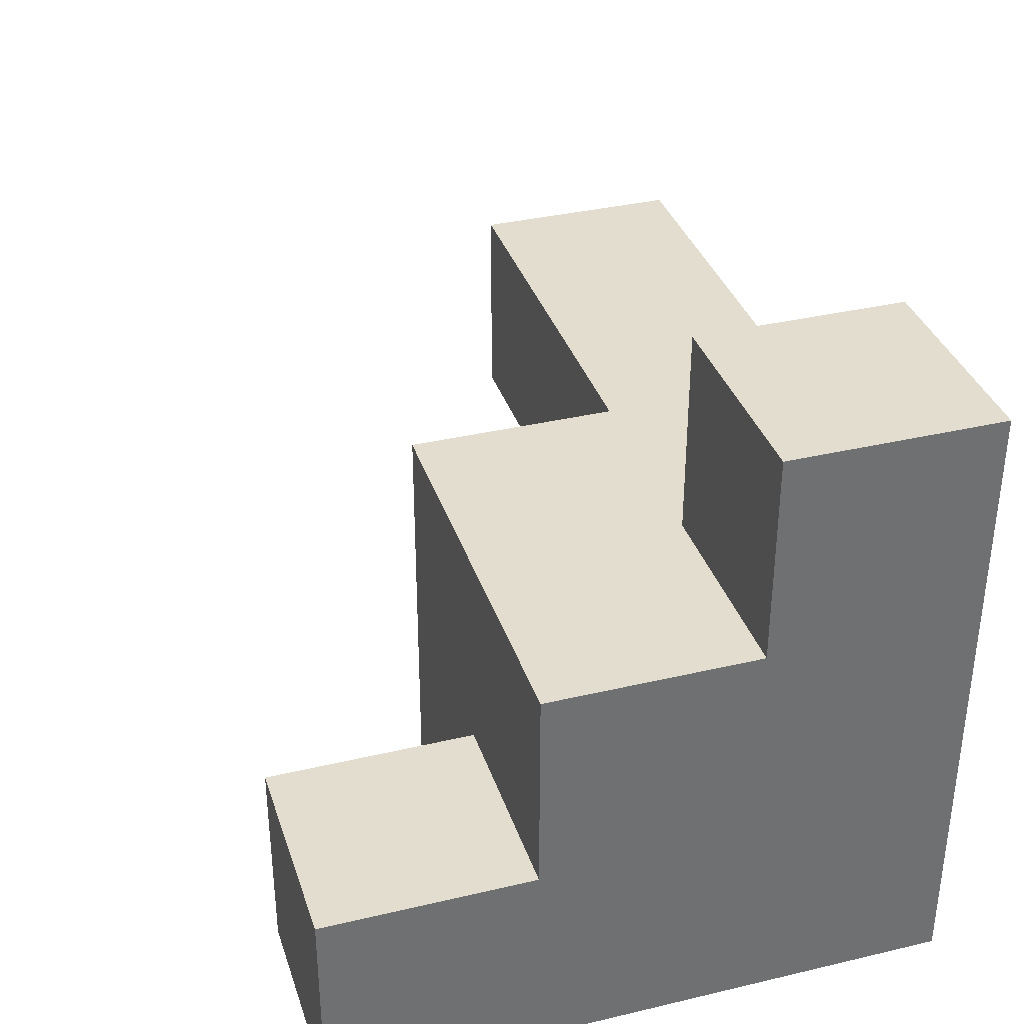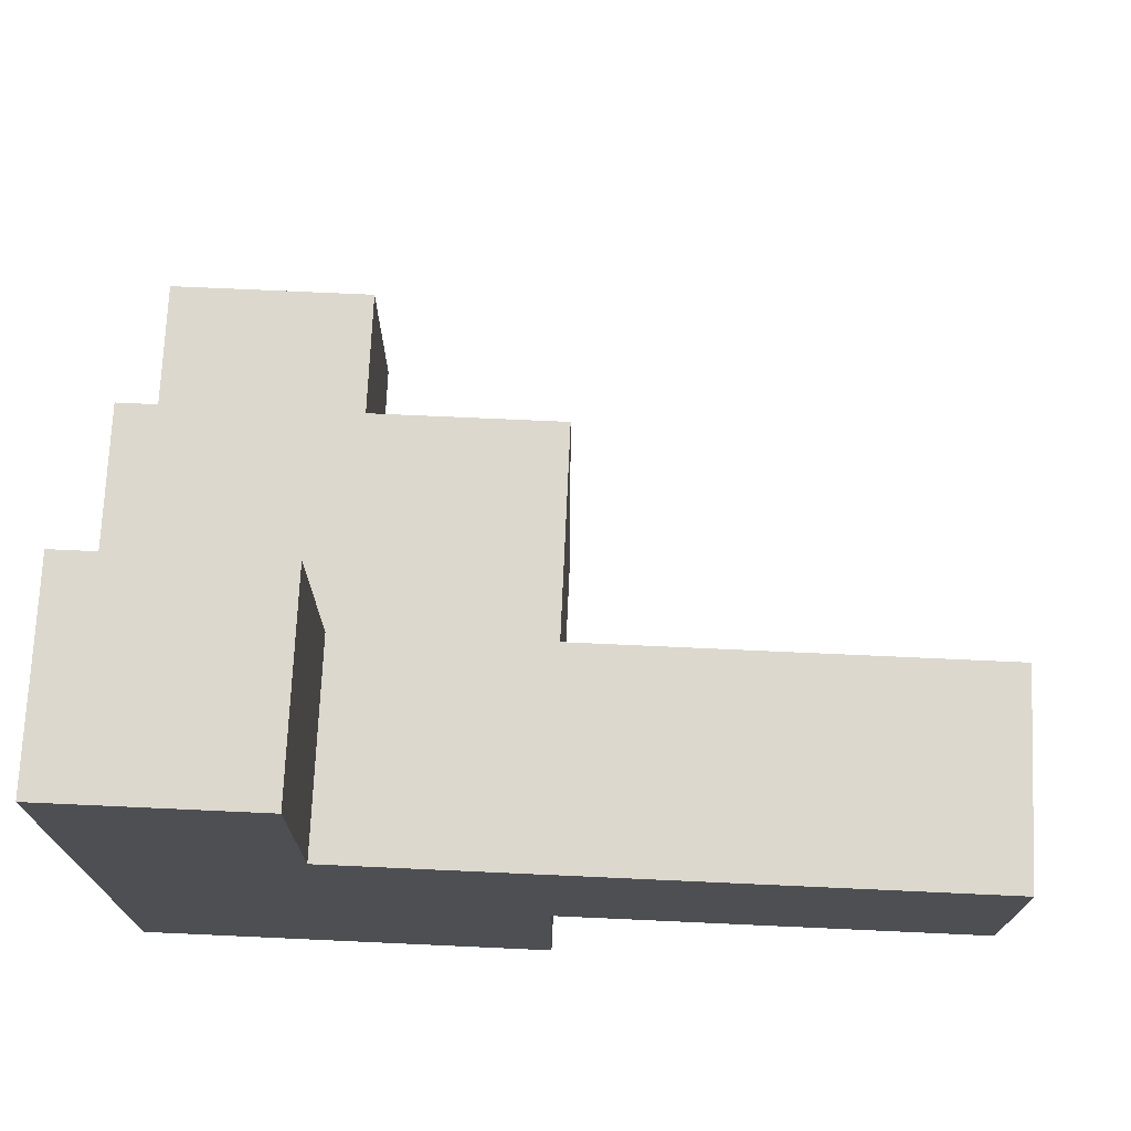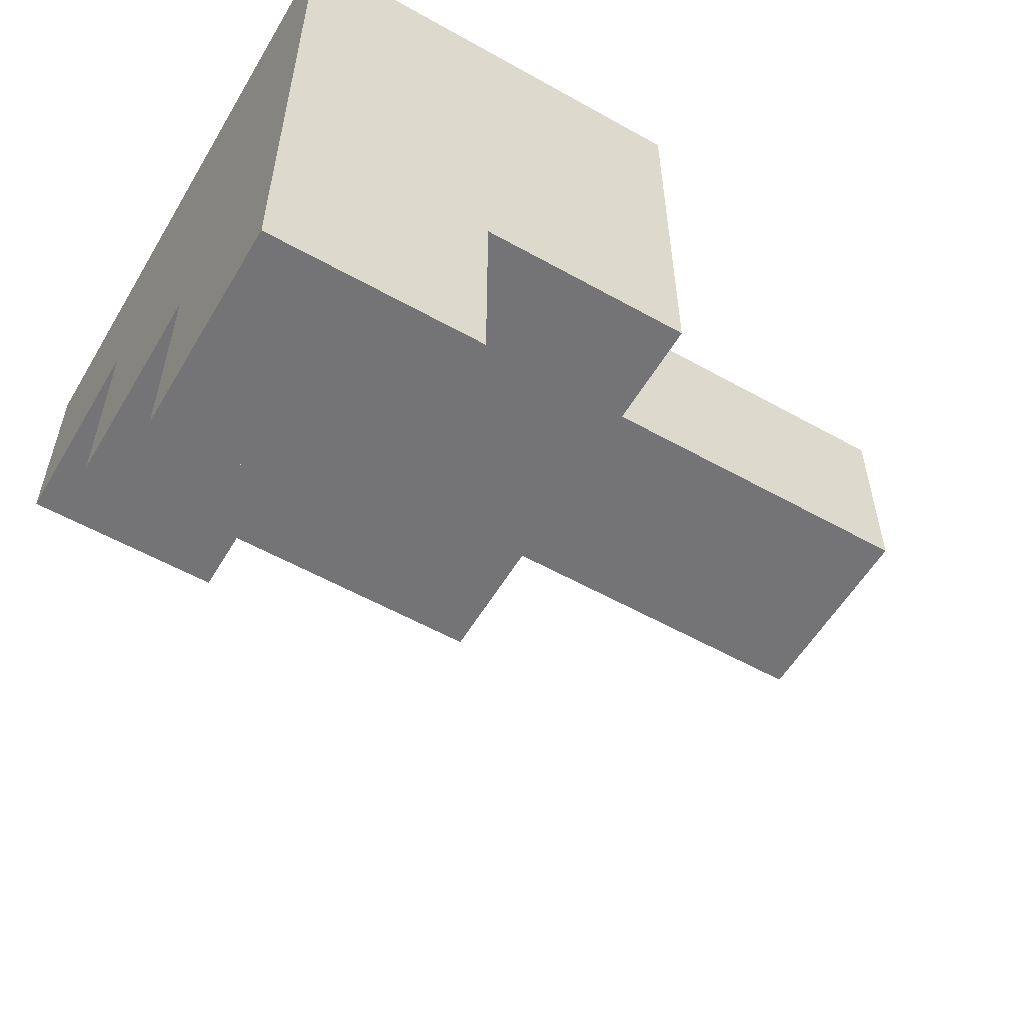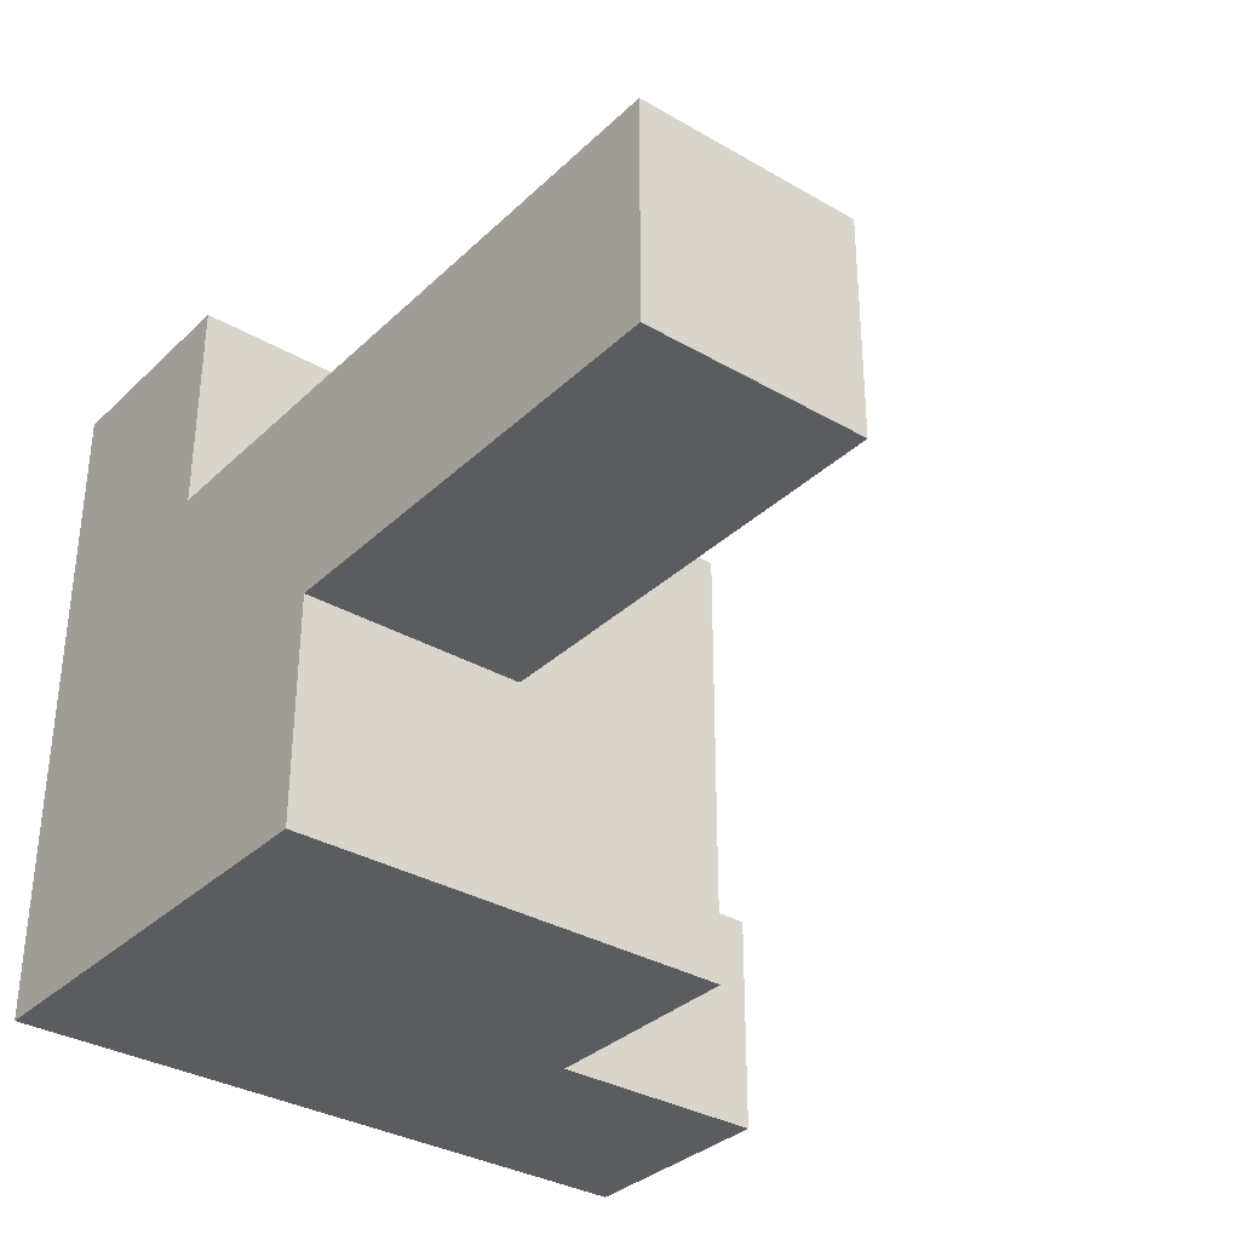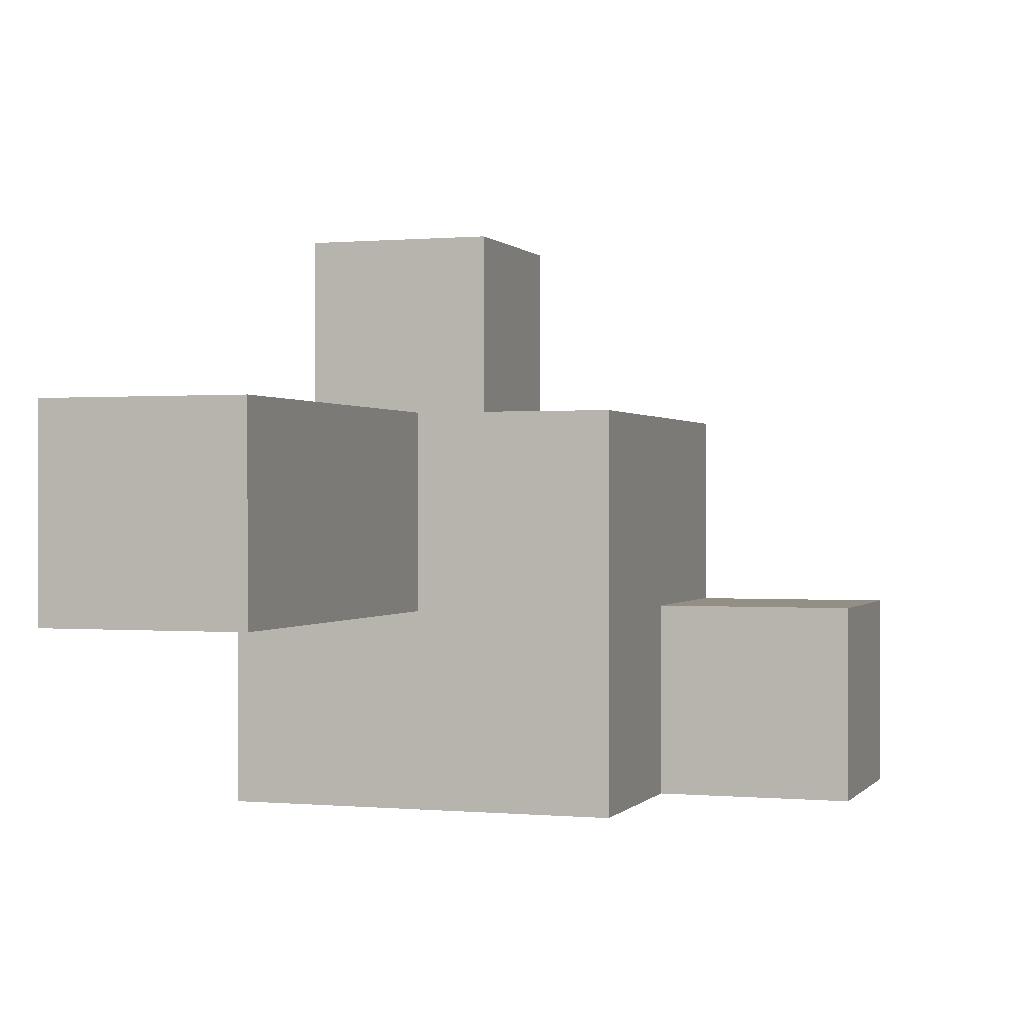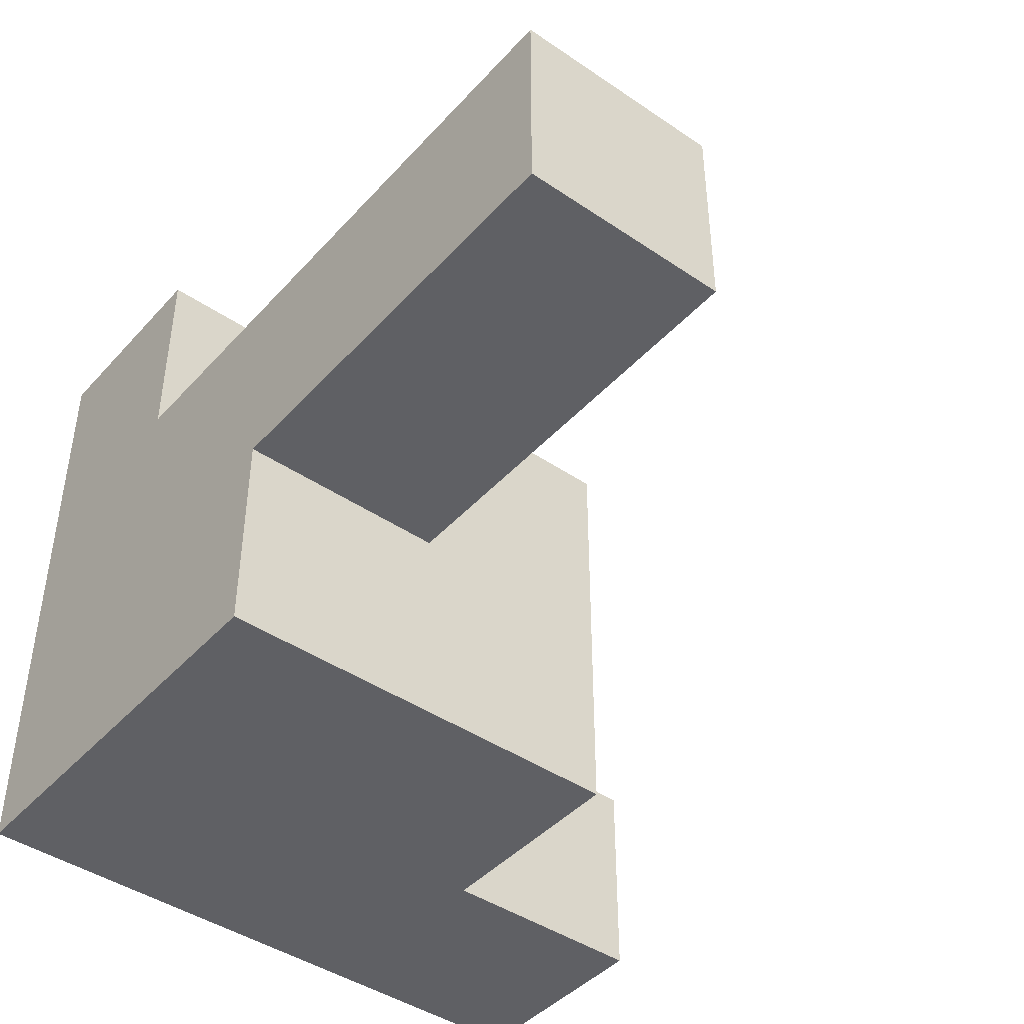
<metadata>
{"format":"obj","ext":"obj","renderer":"f3d","projection":"perspective","resolution":1024,"background":"white","views":[{"elev":35.5,"azim":-107.3,"up":"+Y"},{"elev":72.4,"azim":2.6,"up":"+Y"},{"elev":-56.3,"azim":-30.4,"up":"+Z"},{"elev":-33.6,"azim":51.6,"up":"+Y"},{"elev":0.2,"azim":108.6,"up":"+Y"},{"elev":-43.6,"azim":51.3,"up":"+Y"}]}
</metadata>
<code>
v -0.1875 -0.1875 0.25
v -0.1875 -0.125 0.25
v -0.1875 -0.125 0.1875
v -0.1875 -0.1875 0.1875
v -0.125 -0.1875 0.25
v -0.125 -0.125 0.25
v -0.125 -0.1875 0.1875
v -0.0625 -0.1875 0.25
v -0.0625 -0.1875 0.1875
v -0.0625 -0.125 0.1875
v -0.0625 -0.125 0.25
v -0.1875 -0.125 0.125
v -0.1875 -0.1875 0.125
v -0.125 -0.1875 0.125
v -0.0625 -0.1875 0.125
v -0.0625 -0.125 0.125
v -0.125 -0.125 0.125
v -0.125 -0.1875 0.0625
v -0.125 -0.125 0.0625
v -0.1875 -0.125 0.0625
v -0.1875 -0.1875 0.0625
v -0.1875 -0.0625 0.25
v -0.1875 -0.0625 0.1875
v -0.125 -0.0625 0.25
v -0.0625 -0.0625 0.25
v -0.0625 -0.0625 0.1875
v -0.125 -0.0625 0.1875
v 0 -0.0625 0.1875
v 0 -0.125 0.1875
v 0 -0.125 0.25
v 0 -0.0625 0.25
v 0.0625 -0.125 0.25
v 0.0625 -0.125 0.1875
v 0.0625 -0.0625 0.1875
v 0.0625 -0.0625 0.25
v -0.1875 -0.0625 0.125
v -0.125 -0.0625 0.125
v -0.0625 -0.0625 0.125
v -0.125 0 0.1875
v -0.125 0 0.25
v -0.1875 0 0.25
v -0.1875 0 0.1875
f 1 2 3 4
f 1 5 6 2
f 1 4 7 5
f 8 9 10 11
f 5 8 11 6
f 5 7 9 8
f 4 3 12 13
f 4 13 14 7
f 9 15 16 10
f 14 17 16 15
f 7 14 15 9
f 14 18 19 17
f 13 12 20 21
f 21 20 19 18
f 12 17 19 20
f 13 21 18 14
f 2 22 23 3
f 2 6 24 22
f 6 11 25 24
f 24 25 26 27
f 10 26 28 29
f 11 30 31 25
f 25 31 28 26
f 11 10 29 30
f 32 33 34 35
f 29 28 34 33
f 30 32 35 31
f 31 35 34 28
f 30 29 33 32
f 3 23 36 12
f 12 36 37 17
f 23 27 37 36
f 10 16 38 26
f 17 37 38 16
f 27 26 38 37
f 24 27 39 40
f 22 41 42 23
f 23 42 39 27
f 22 24 40 41
f 41 40 39 42

</code>
